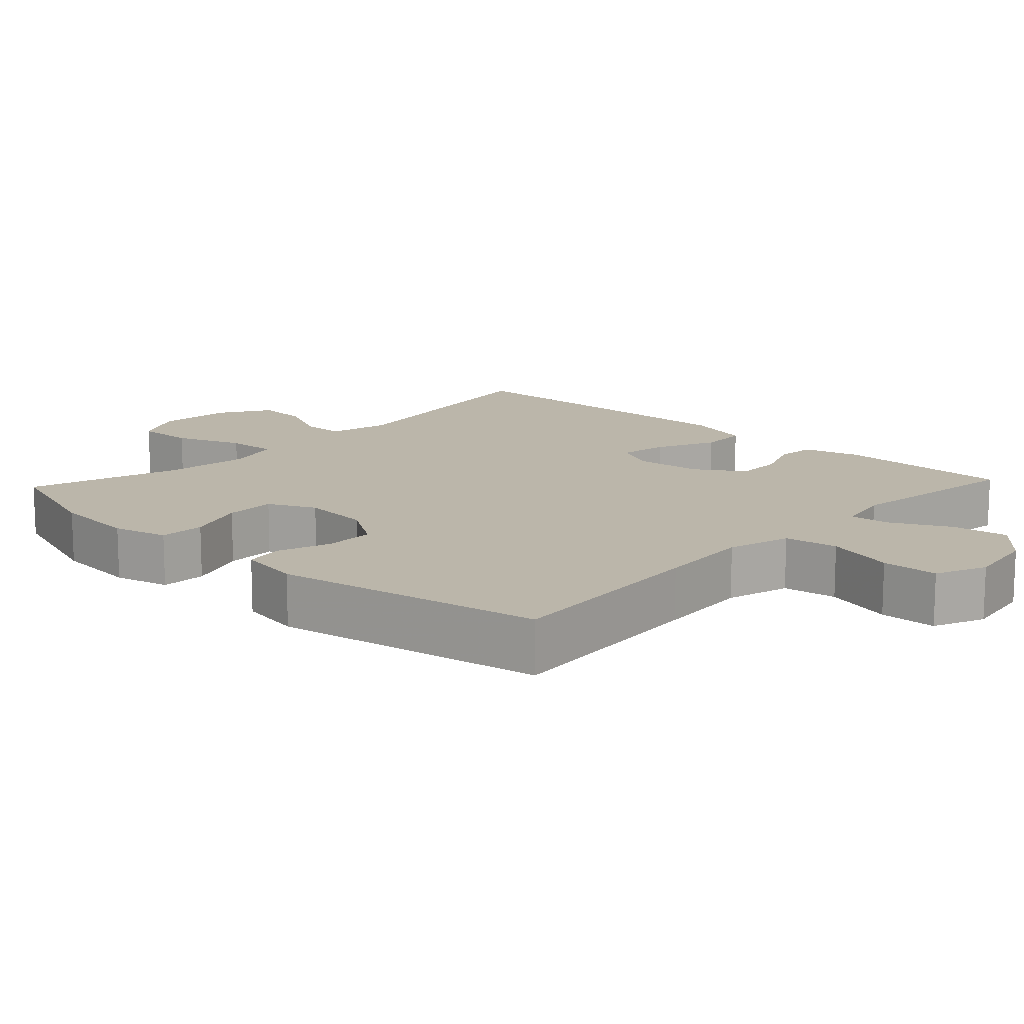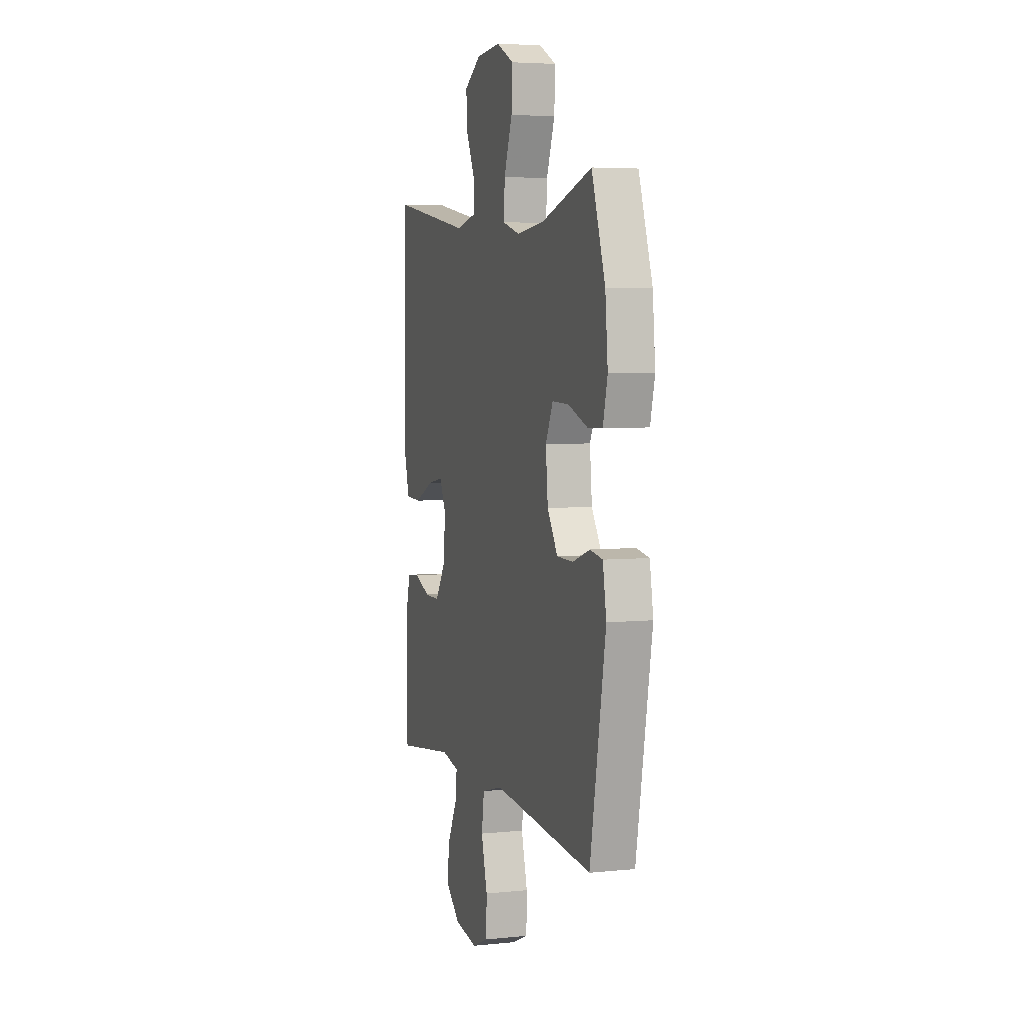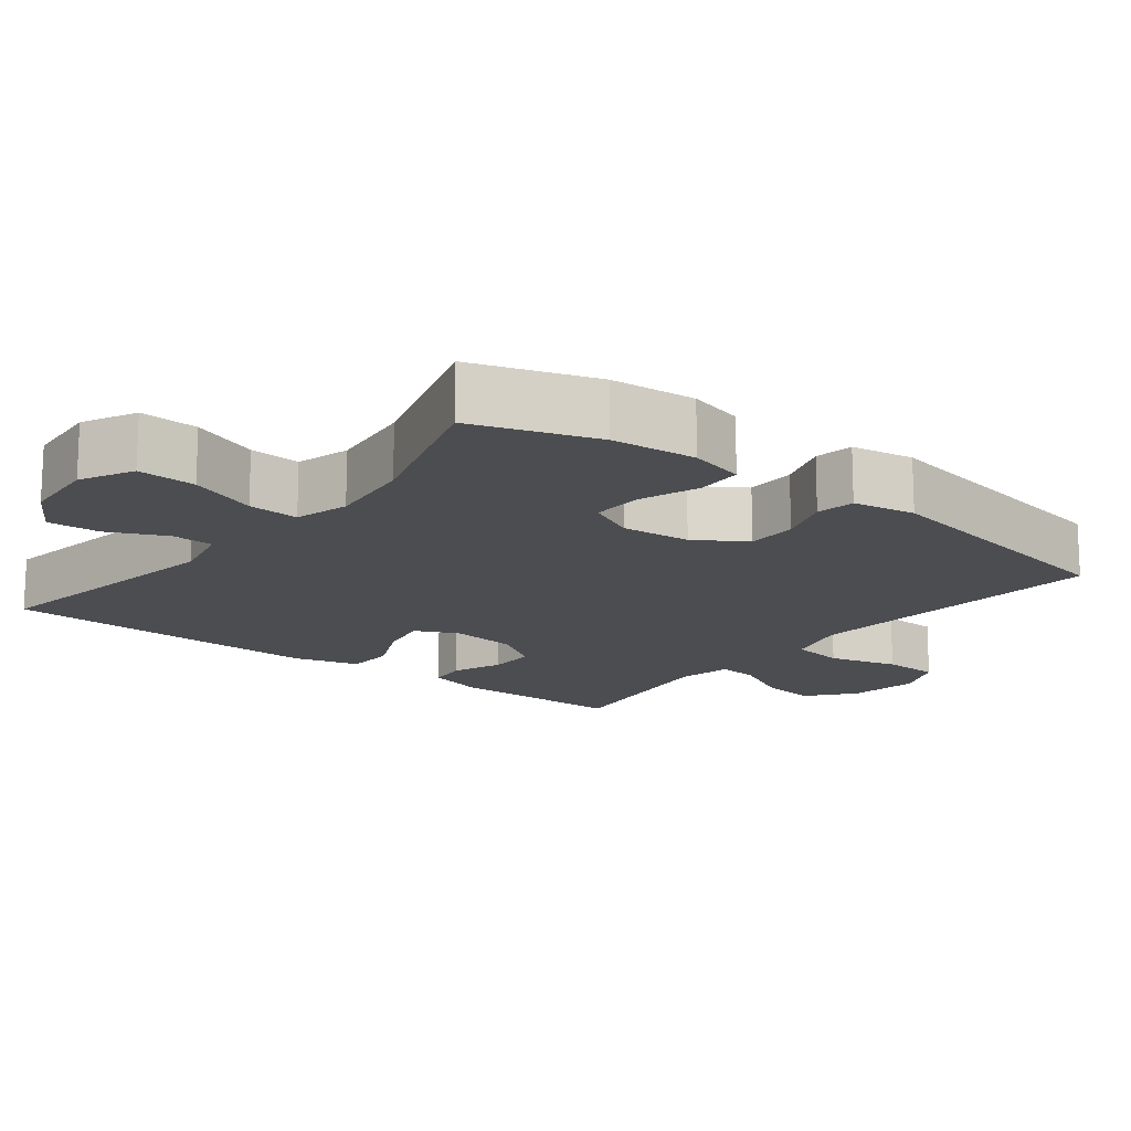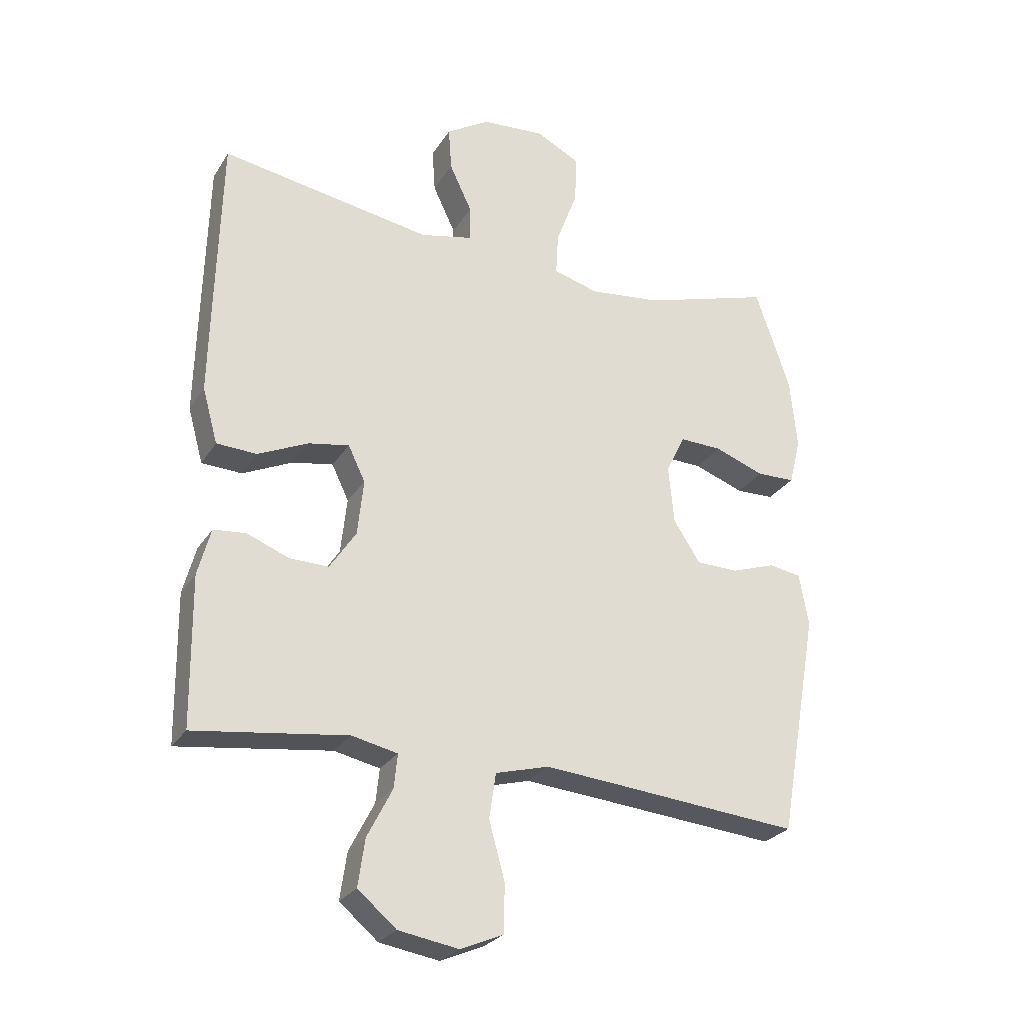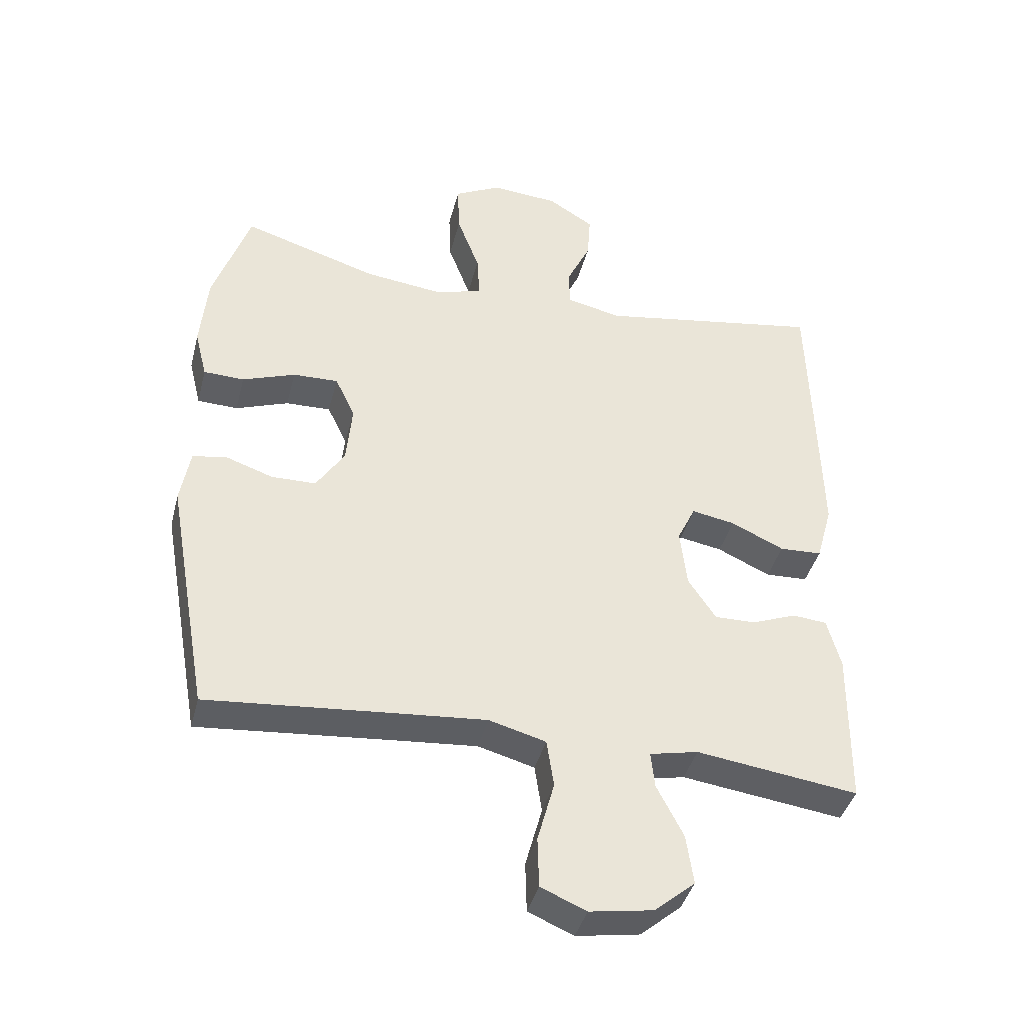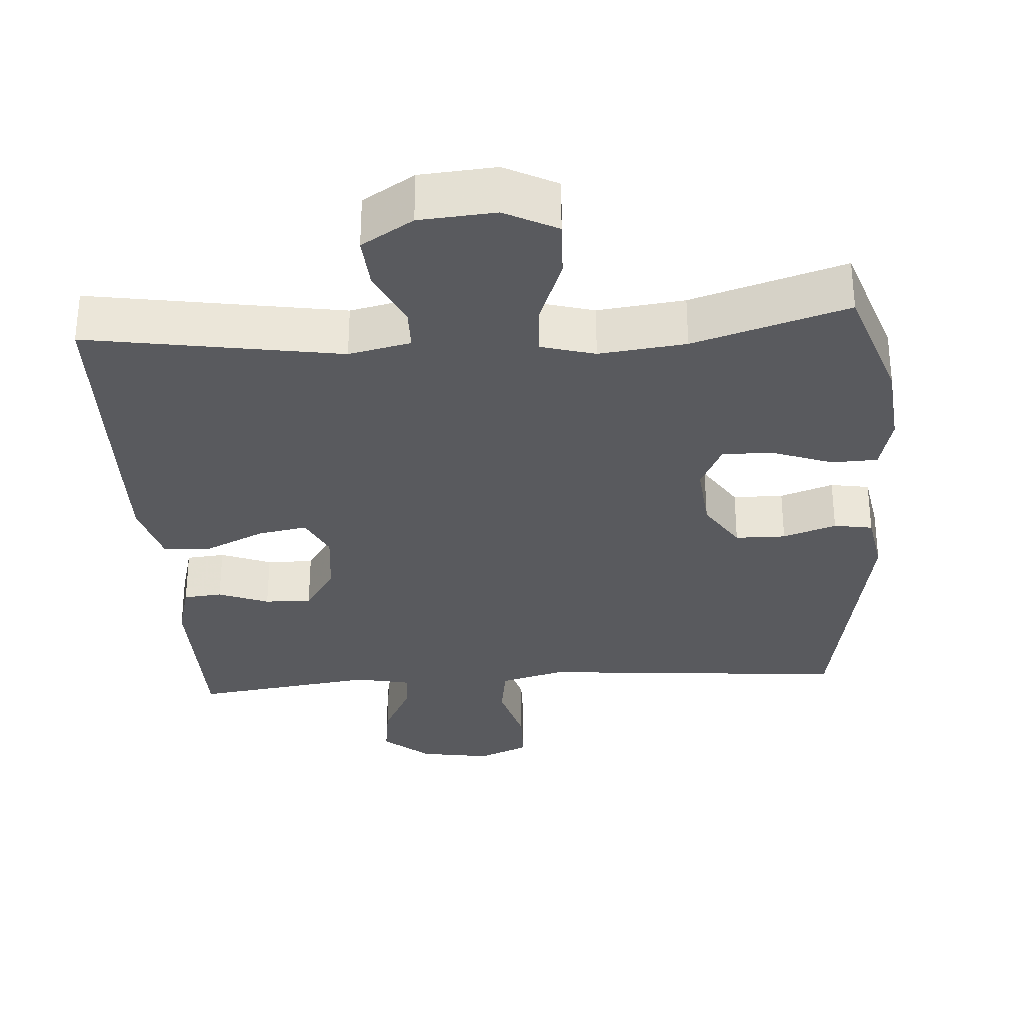
<metadata>
{"format":"obj","ext":"obj","renderer":"f3d","projection":"perspective","resolution":1024,"background":"white","views":[{"elev":14.0,"azim":133.1,"up":"+Y"},{"elev":4.9,"azim":72.2,"up":"+Z"},{"elev":-15.7,"azim":51.9,"up":"+Y"},{"elev":-26.9,"azim":-25.6,"up":"+Z"},{"elev":-40.5,"azim":165.9,"up":"+Z"},{"elev":-31.5,"azim":4.0,"up":"+Y"}]}
</metadata>
<code>
v 0.5 0.07 -0.5
v 0.204 0.07 -0.474
v 0.073 0.07 -0.463
v -0.015 0.07 -0.487
v -0.026 0.07 -0.561
v 0 0.07 -0.656
v -0.002 0.07 -0.734
v -0.072 0.07 -0.764
v -0.17 0.07 -0.748
v -0.233 0.07 -0.695
v -0.222 0.07 -0.618
v -0.181 0.07 -0.538
v -0.175 0.07 -0.482
v -0.25 0.07 -0.466
v -0.5 0.07 -0.5
v -0.503 0.07 -0.256
v -0.482 0.07 -0.178
v -0.429 0.07 -0.173
v -0.36 0.07 -0.2
v -0.296 0.07 -0.201
v -0.253 0.07 -0.136
v -0.243 0.07 -0.044
v -0.271 0.07 0.014
v -0.338 0.07 0.002
v -0.42 0.07 -0.036
v -0.486 0.07 -0.033
v -0.511 0.07 0.057
v -0.508 0.07 0.195
v -0.5 0.07 0.5
v -0.153 0.07 0.443
v -0.068 0.07 0.462
v -0.067 0.07 0.52
v -0.104 0.07 0.598
v -0.109 0.07 0.67
v -0.038 0.07 0.714
v 0.066 0.07 0.722
v 0.138 0.07 0.685
v 0.135 0.07 0.605
v 0.1 0.07 0.512
v 0.096 0.07 0.442
v 0.17 0.07 0.421
v 0.289 0.07 0.435
v 0.5 0.07 0.5
v 0.557 0.07 0.332
v 0.568 0.07 0.215
v 0.549 0.07 0.139
v 0.486 0.07 0.137
v 0.404 0.07 0.167
v 0.334 0.07 0.169
v 0.303 0.07 0.104
v 0.312 0.07 0.009
v 0.356 0.07 -0.059
v 0.425 0.07 -0.06
v 0.498 0.07 -0.035
v 0.551 0.07 -0.044
v 0.566 0.07 -0.13
v 0.5 0 -0.5
v 0.204 0 -0.474
v 0.073 0 -0.463
v -0.015 0 -0.487
v -0.026 0 -0.561
v 0 0 -0.656
v -0.002 0 -0.734
v -0.072 0 -0.764
v -0.17 0 -0.748
v -0.233 0 -0.695
v -0.222 0 -0.618
v -0.181 0 -0.538
v -0.175 0 -0.482
v -0.25 0 -0.466
v -0.5 0 -0.5
v -0.503 0 -0.256
v -0.482 0 -0.178
v -0.429 0 -0.173
v -0.36 0 -0.2
v -0.296 0 -0.201
v -0.253 0 -0.136
v -0.243 0 -0.044
v -0.271 0 0.014
v -0.338 0 0.002
v -0.42 0 -0.036
v -0.486 0 -0.033
v -0.511 0 0.057
v -0.508 0 0.195
v -0.5 0 0.5
v -0.153 0 0.443
v -0.068 0 0.462
v -0.067 0 0.52
v -0.104 0 0.598
v -0.109 0 0.67
v -0.038 0 0.714
v 0.066 0 0.722
v 0.138 0 0.685
v 0.135 0 0.605
v 0.1 0 0.512
v 0.096 0 0.442
v 0.17 0 0.421
v 0.289 0 0.435
v 0.5 0 0.5
v 0.557 0 0.332
v 0.568 0 0.215
v 0.549 0 0.139
v 0.486 0 0.137
v 0.404 0 0.167
v 0.334 0 0.169
v 0.303 0 0.104
v 0.312 0 0.009
v 0.356 0 -0.059
v 0.425 0 -0.06
v 0.498 0 -0.035
v 0.551 0 -0.044
v 0.566 0 -0.13
f 53 54 55 56
f 52 53 56 1
f 51 52 1 2
f 50 51 2 3
f 45 46 47 48
f 45 48 49
f 42 43 44 45
f 41 42 45 49
f 40 41 49 50
f 36 37 38 39
f 36 39 40
f 35 36 40
f 32 33 34 35
f 31 32 35 40
f 30 31 40 50
f 24 25 26 27
f 23 24 27 28
f 16 17 18 19
f 14 15 16 19
f 13 14 19 20
f 9 10 11 12
f 9 12 13
f 8 9 13
f 5 6 7 8
f 4 5 8 13
f 23 28 29 30
f 22 23 30 50
f 21 22 50 3
f 13 20 21
f 3 4 13 21
f 112 111 110 109
f 57 112 109 108
f 58 57 108 107
f 59 58 107 106
f 104 103 102 101
f 105 104 101
f 101 100 99 98
f 105 101 98 97
f 106 105 97 96
f 95 94 93 92
f 96 95 92
f 96 92 91
f 91 90 89 88
f 96 91 88 87
f 106 96 87 86
f 83 82 81 80
f 84 83 80 79
f 75 74 73 72
f 75 72 71 70
f 76 75 70 69
f 68 67 66 65
f 69 68 65
f 69 65 64
f 64 63 62 61
f 69 64 61 60
f 86 85 84 79
f 106 86 79 78
f 59 106 78 77
f 77 76 69
f 77 69 60 59
f 1 57 58 2
f 2 58 59 3
f 3 59 60 4
f 4 60 61 5
f 5 61 62 6
f 6 62 63 7
f 7 63 64 8
f 8 64 65 9
f 9 65 66 10
f 10 66 67 11
f 11 67 68 12
f 12 68 69 13
f 13 69 70 14
f 14 70 71 15
f 15 71 72 16
f 16 72 73 17
f 17 73 74 18
f 18 74 75 19
f 19 75 76 20
f 20 76 77 21
f 21 77 78 22
f 22 78 79 23
f 23 79 80 24
f 24 80 81 25
f 25 81 82 26
f 26 82 83 27
f 27 83 84 28
f 28 84 85 29
f 29 85 86 30
f 30 86 87 31
f 31 87 88 32
f 32 88 89 33
f 33 89 90 34
f 34 90 91 35
f 35 91 92 36
f 36 92 93 37
f 37 93 94 38
f 38 94 95 39
f 39 95 96 40
f 40 96 97 41
f 41 97 98 42
f 42 98 99 43
f 43 99 100 44
f 44 100 101 45
f 45 101 102 46
f 46 102 103 47
f 47 103 104 48
f 48 104 105 49
f 49 105 106 50
f 50 106 107 51
f 51 107 108 52
f 52 108 109 53
f 53 109 110 54
f 54 110 111 55
f 55 111 112 56
f 56 112 57 1

</code>
